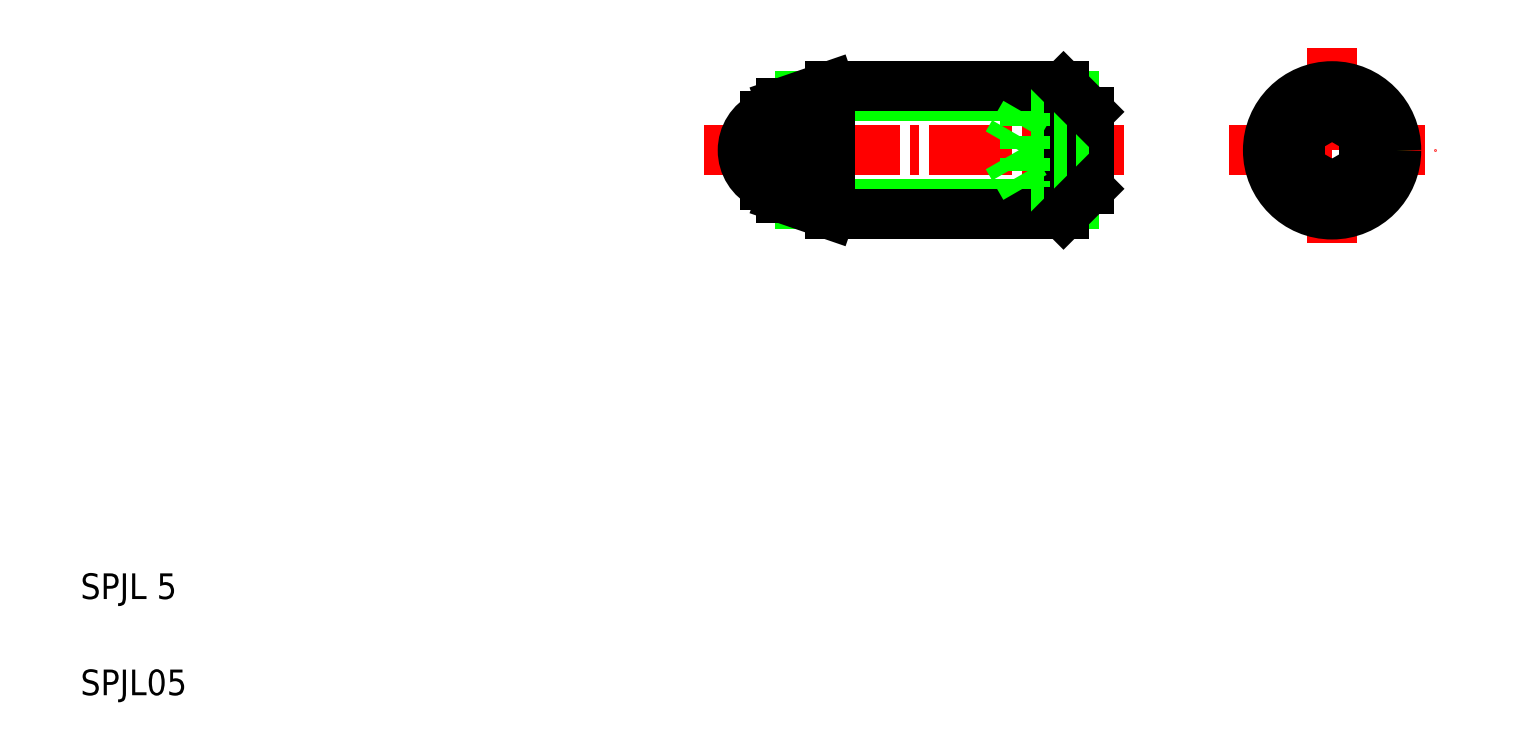
<metadata>
{"format":"dxf","ext":"dxf","renderer":"ezdxf+matplotlib","layout":"modelspace","background":"white","min_lineweight":24,"dpi":150}
</metadata>
<code>
0
SECTION
2
ENTITIES
0
LINE
8
CENTER
10
26.82
20
23.74
30
0
11
43.32
21
23.74
31
0
0
LINE
8
0
10
30.56
20
21.64
30
0
11
41.22
21
21.64
31
0
0
LINE
8
0
10
30.56
20
25.84
30
0
11
41.22
21
25.84
31
0
0
LINE
8
0
10
31.72
20
21.24
30
0
11
40.82
21
21.24
31
0
0
LINE
8
0
10
31.72
20
26.24
30
0
11
40.82
21
26.24
31
0
0
TEXT
8
0
10
2.5
20
6.25
30
0
40
1
1
SPJL 5
0
TEXT
8
0
10
2.5
20
2.5
30
0
40
1
1
SPJL05
0
LINE
8
0
10
29.82
20
25.59
30
0
11
29.82
21
21.9
31
0
0
LINE
8
0
10
31.72
20
26.24
30
0
11
31.72
21
21.24
31
0
0
ARC
8
0
10
29.81
20
23.74
30
0
40
1.495
50
115.5
51
244.5
0
LINE
8
0
10
29.17
20
25.09
30
0
11
29.17
21
22.39
31
0
0
LINE
8
0
10
29.17
20
22.39
30
0
11
29.82
21
22.39
31
0
0
LINE
8
0
10
29.17
20
25.09
30
0
11
29.82
21
25.09
31
0
0
LINE
8
CENTER
10
51.29
20
27.74
30
0
11
51.29
21
19.74
31
0
0
LINE
8
CENTER
10
47.29
20
23.74
30
0
11
55.29
21
23.74
31
0
0
LINE
8
0
10
40.82
20
26.24
30
0
11
40.82
21
21.24
31
0
0
LINE
8
0
10
41.82
20
25.24
30
0
11
41.82
21
22.24
31
0
0
LINE
8
0
10
41.82
20
23.02
30
0
11
39.32
21
23.02
31
0
0
LINE
8
0
10
41.82
20
22.3
30
0
11
39.32
21
22.3
31
0
0
LINE
8
0
10
41.82
20
24.46
30
0
11
39.32
21
24.46
31
0
0
LINE
8
0
10
41.82
20
25.18
30
0
11
39.32
21
25.18
31
0
0
LINE
8
0
10
39.32
20
25.18
30
0
11
38.49
21
23.74
31
0
0
LINE
8
0
10
39.32
20
25.18
30
0
11
39.32
21
22.3
31
0
0
LINE
8
0
10
39.32
20
22.3
30
0
11
38.49
21
23.74
31
0
0
LINE
8
0
10
41.82
20
23.74
30
0
11
41.82
21
23.74
31
0
0
LINE
8
0
10
41.82
20
24.8
30
0
11
41.82
21
24.8
31
0
0
CIRCLE
8
0
10
51.29
20
23.74
30
0
40
2.1
0
CIRCLE
8
0
10
51.29
20
23.74
30
0
40
2.5
0
LINE
8
0
10
52.54
20
24.46
30
0
11
51.29
21
25.18
31
0
0
LINE
8
0
10
51.29
20
22.3
30
0
11
52.54
21
23.02
31
0
0
LINE
8
0
10
50.04
20
24.46
30
0
11
50.04
21
23.02
31
0
0
LINE
8
0
10
50.04
20
23.02
30
0
11
51.29
21
22.3
31
0
0
LINE
8
0
10
51.29
20
25.18
30
0
11
50.04
21
24.46
31
0
0
LINE
8
0
10
52.54
20
23.02
30
0
11
52.54
21
24.46
31
0
0
LINE
8
0
10
31.72
20
26.24
30
0
11
29.82
21
25.59
31
0
0
LINE
8
0
10
31.72
20
21.24
30
0
11
29.82
21
21.9
31
0
0
LINE
8
0
10
41.82
20
25.24
30
0
11
40.82
21
26.24
31
0
0
LINE
8
0
10
41.82
20
22.24
30
0
11
40.82
21
21.24
31
0
0
ENDSEC
0
EOF

</code>
